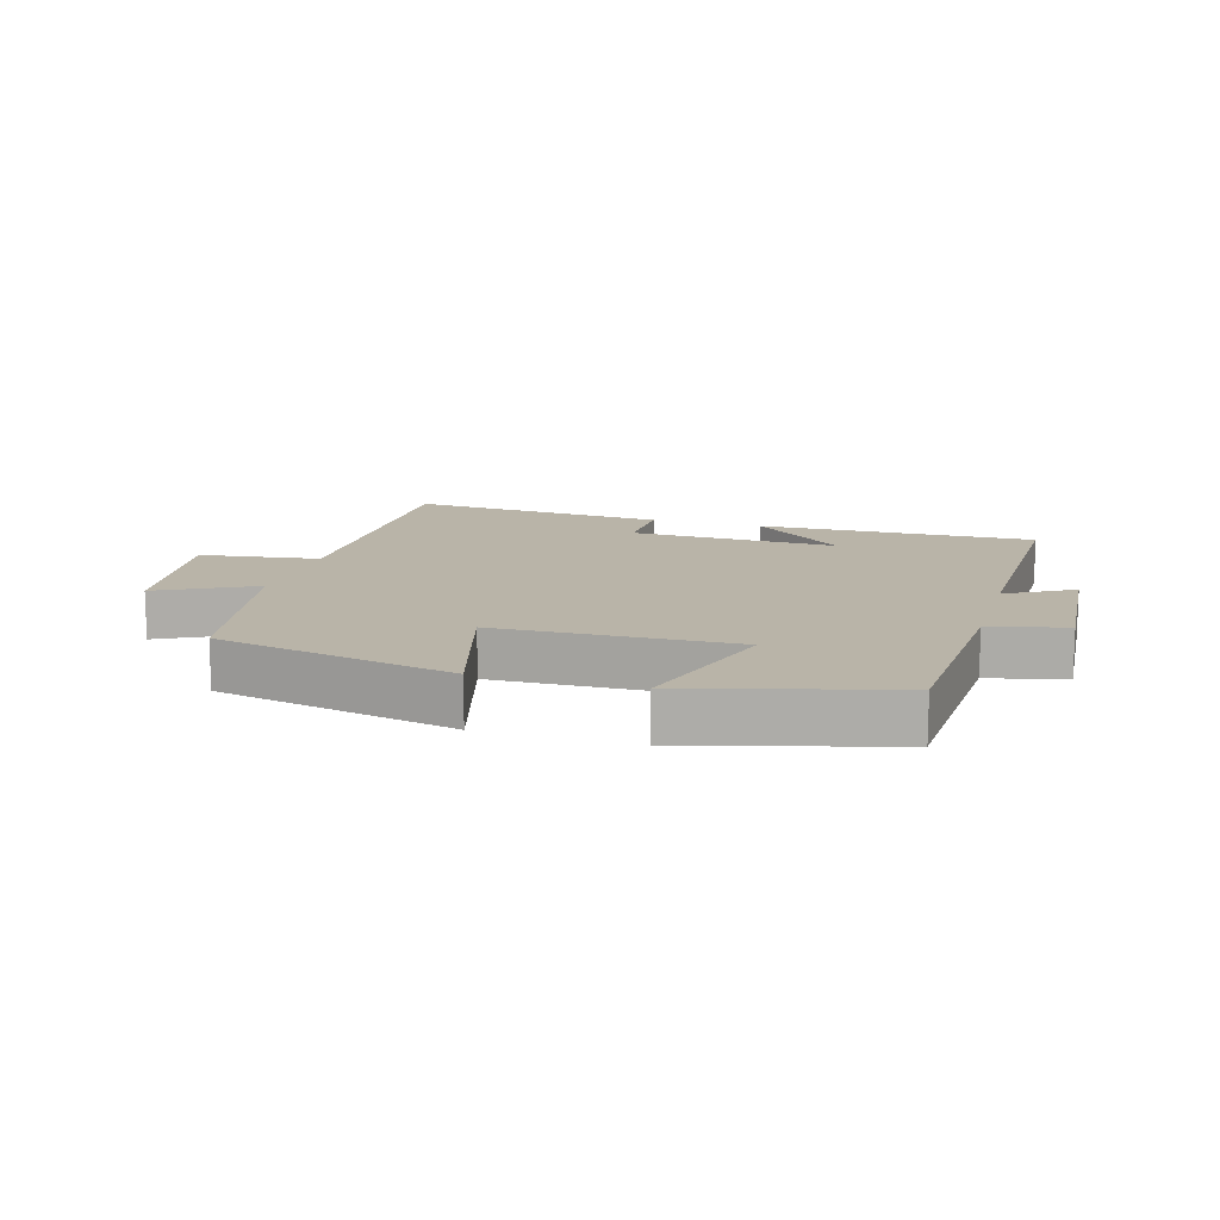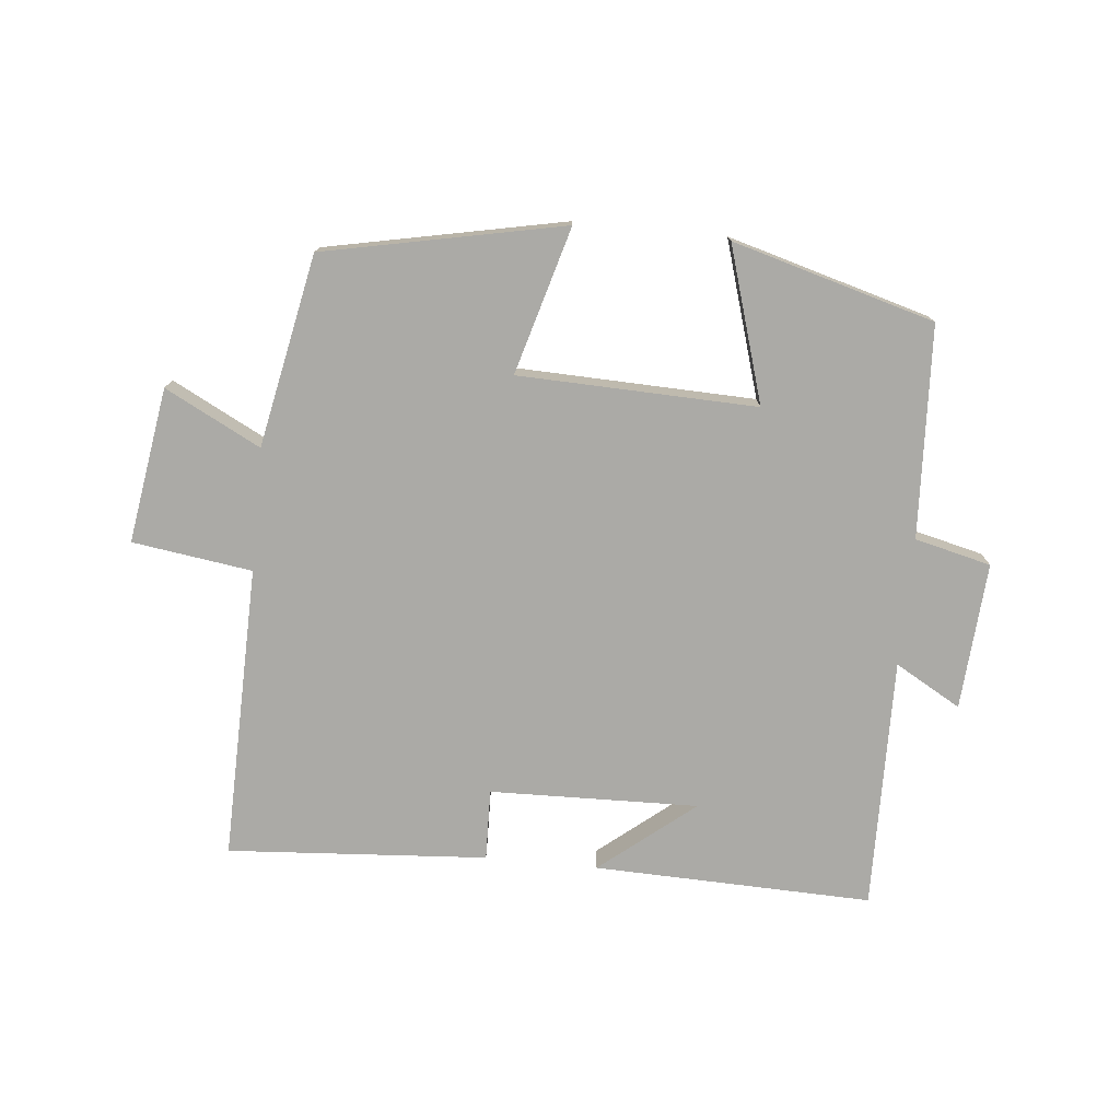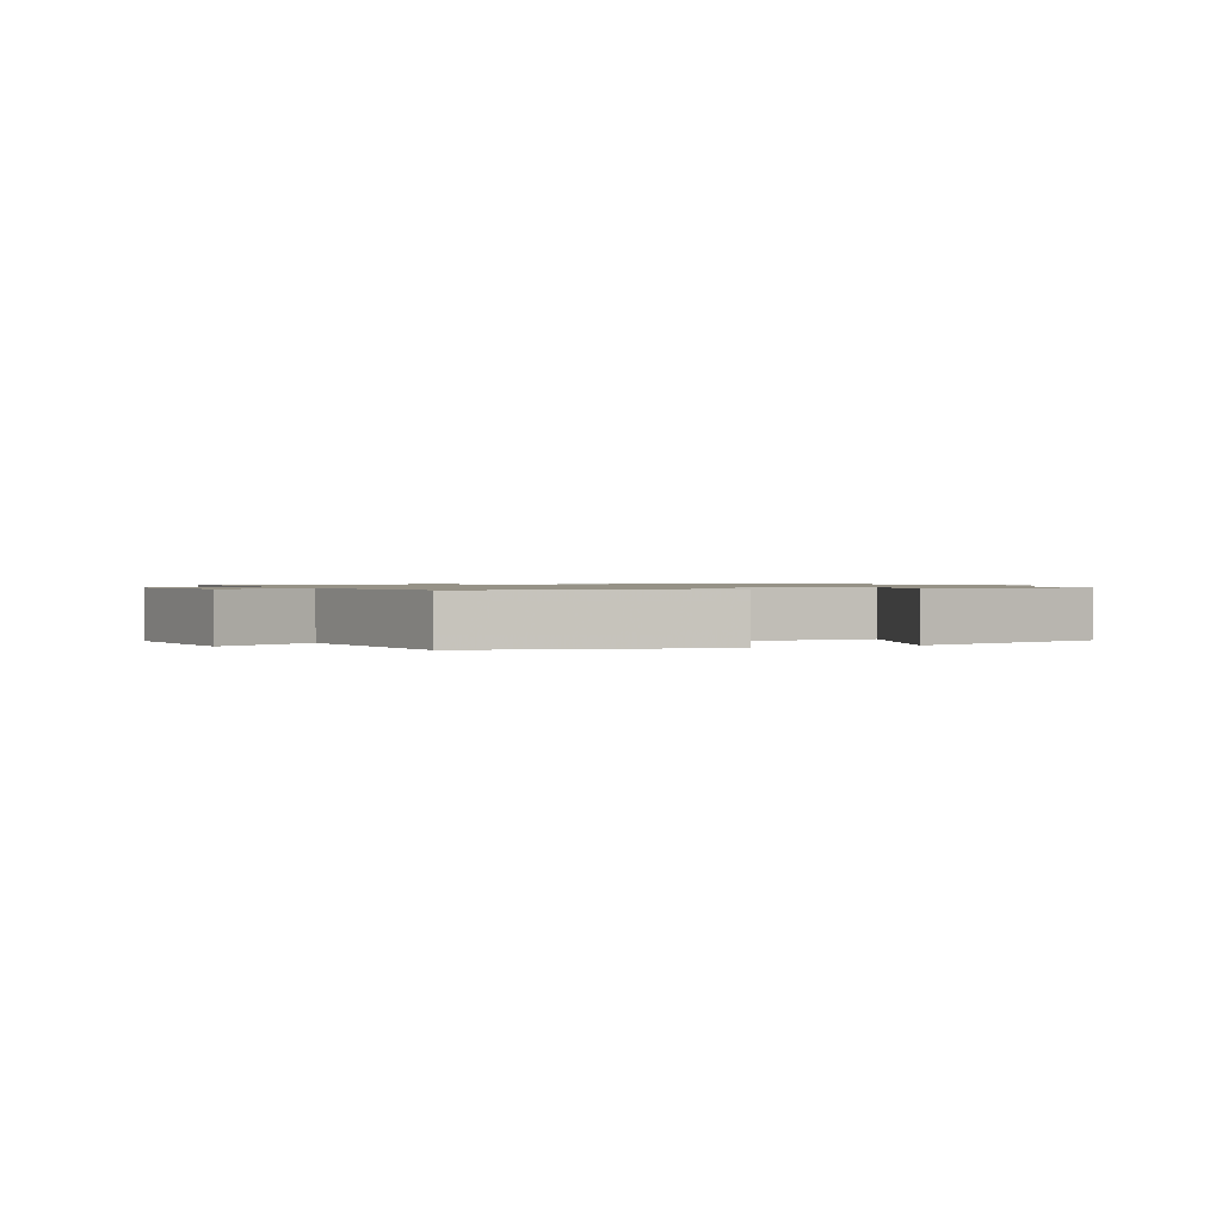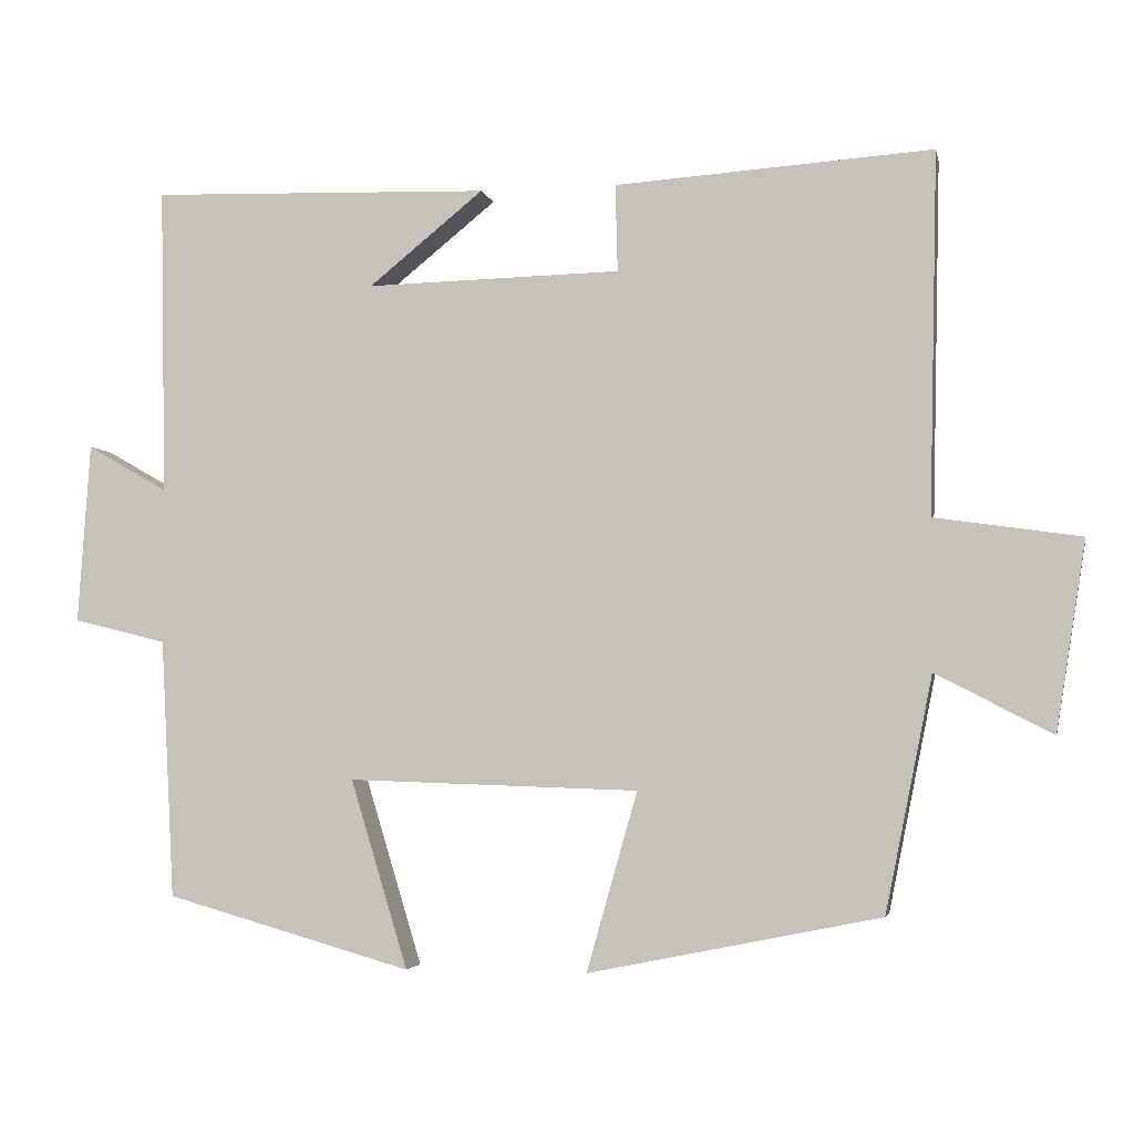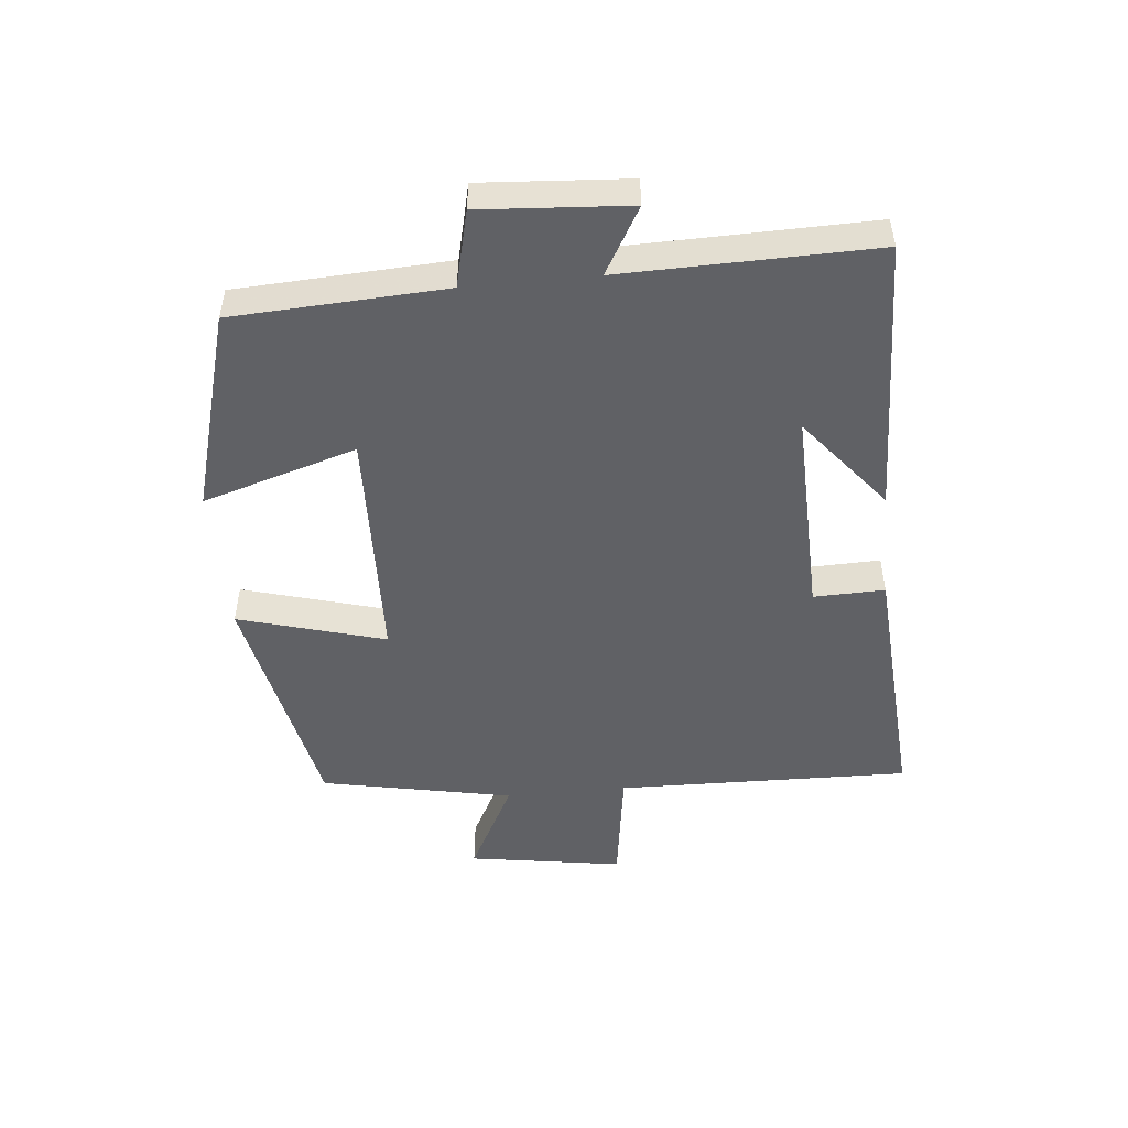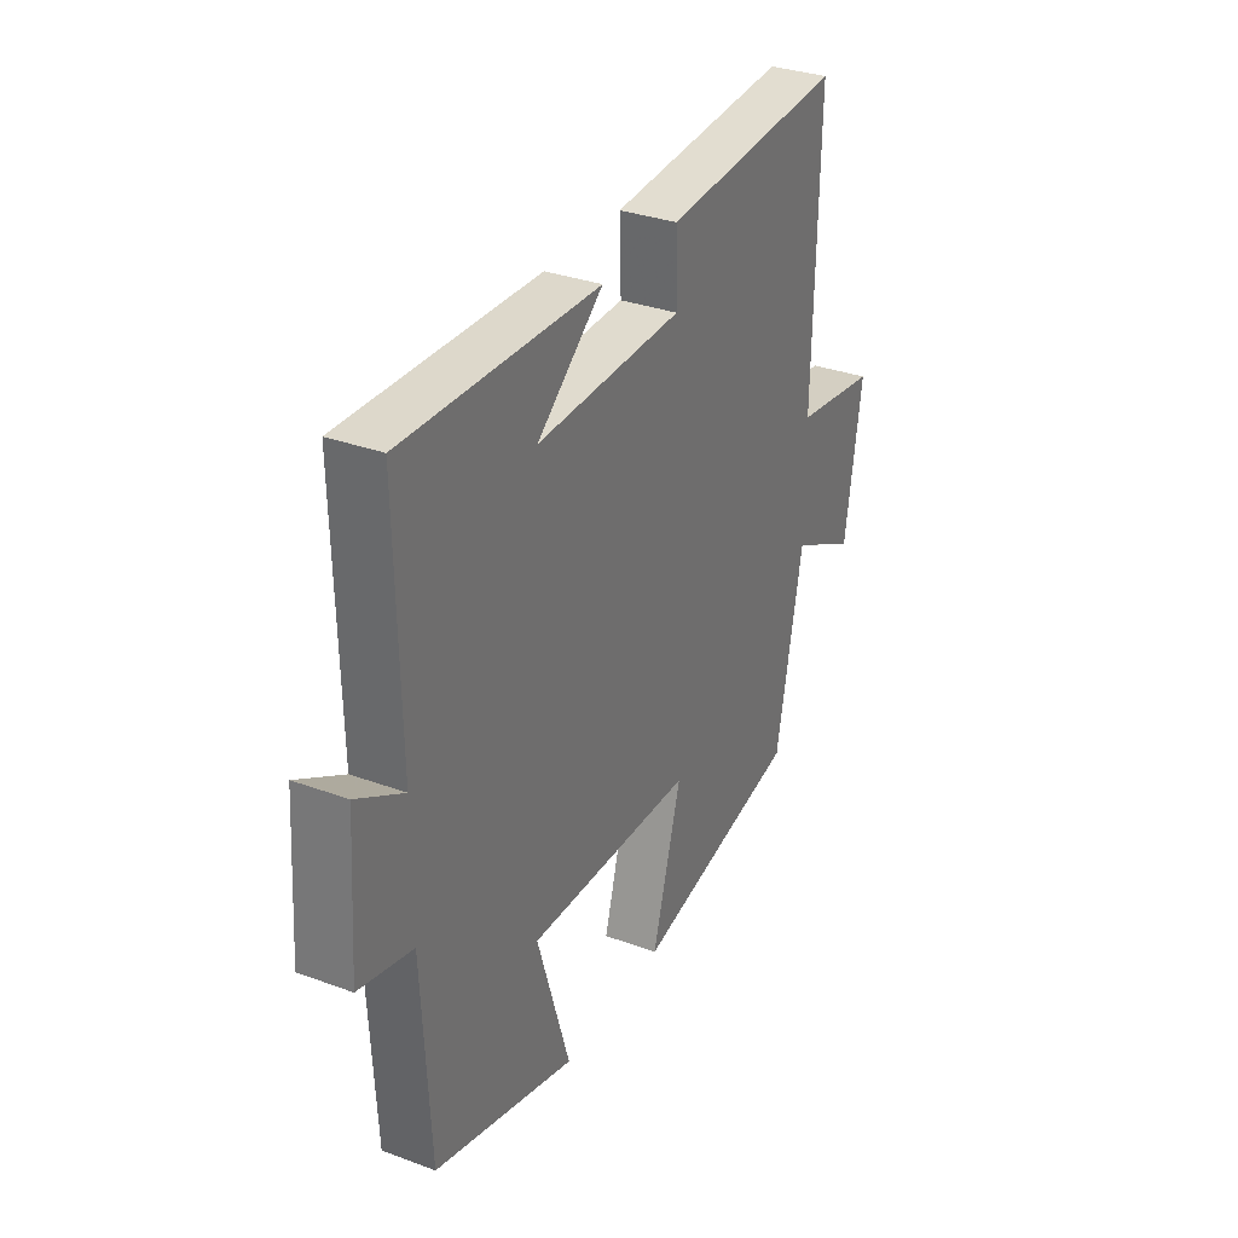
<metadata>
{"format":"obj","ext":"obj","renderer":"f3d","projection":"perspective","resolution":1024,"background":"white","views":[{"elev":13.3,"azim":-163.5,"up":"+Y"},{"elev":-75.8,"azim":174.4,"up":"+Y"},{"elev":1.1,"azim":157.5,"up":"+Y"},{"elev":-3.5,"azim":11.4,"up":"+Z"},{"elev":-49.6,"azim":-84.4,"up":"+Y"},{"elev":32.5,"azim":-62.9,"up":"+Z"}]}
</metadata>
<code>
v 0.51 0.07 0.528
v 0.5 0.07 0.068
v 0.687 0.07 0.041
v 0.649 0.07 -0.201
v 0.5 0.07 -0.124
v 0.44 0.07 -0.424
v 0.066 0.07 -0.5
v 0.131 0.07 -0.271
v -0.241 0.07 -0.259
v -0.168 0.07 -0.5
v -0.483 0.07 -0.411
v -0.5 0.07 -0.08
v -0.619 0.07 -0.051
v -0.603 0.07 0.179
v -0.5 0.07 0.12
v -0.507 0.07 0.513
v -0.072 0.07 0.5
v -0.219 0.07 0.381
v 0.107 0.07 0.389
v 0.104 0.07 0.5
v 0.51 0 0.528
v 0.5 0 0.068
v 0.687 0 0.041
v 0.649 0 -0.201
v 0.5 0 -0.124
v 0.44 0 -0.424
v 0.066 0 -0.5
v 0.131 0 -0.271
v -0.241 0 -0.259
v -0.168 0 -0.5
v -0.483 0 -0.411
v -0.5 0 -0.08
v -0.619 0 -0.051
v -0.603 0 0.179
v -0.5 0 0.12
v -0.507 0 0.513
v -0.072 0 0.5
v -0.219 0 0.381
v 0.107 0 0.389
v 0.104 0 0.5
f 19 20 1 2
f 18 19 2
f 16 17 18
f 15 16 18
f 15 18 2
f 12 13 14 15
f 11 12 15
f 10 11 15
f 9 10 15
f 15 2 3
f 9 15 3
f 8 9 3
f 5 6 7 8
f 5 8 3
f 3 4 5
f 22 21 40 39
f 22 39 38
f 38 37 36
f 38 36 35
f 22 38 35
f 35 34 33 32
f 35 32 31
f 35 31 30
f 35 30 29
f 23 22 35
f 23 35 29
f 23 29 28
f 28 27 26 25
f 23 28 25
f 25 24 23
f 1 21 22 2
f 2 22 23 3
f 3 23 24 4
f 4 24 25 5
f 5 25 26 6
f 6 26 27 7
f 7 27 28 8
f 8 28 29 9
f 9 29 30 10
f 10 30 31 11
f 11 31 32 12
f 12 32 33 13
f 13 33 34 14
f 14 34 35 15
f 15 35 36 16
f 16 36 37 17
f 17 37 38 18
f 18 38 39 19
f 19 39 40 20
f 20 40 21 1

</code>
